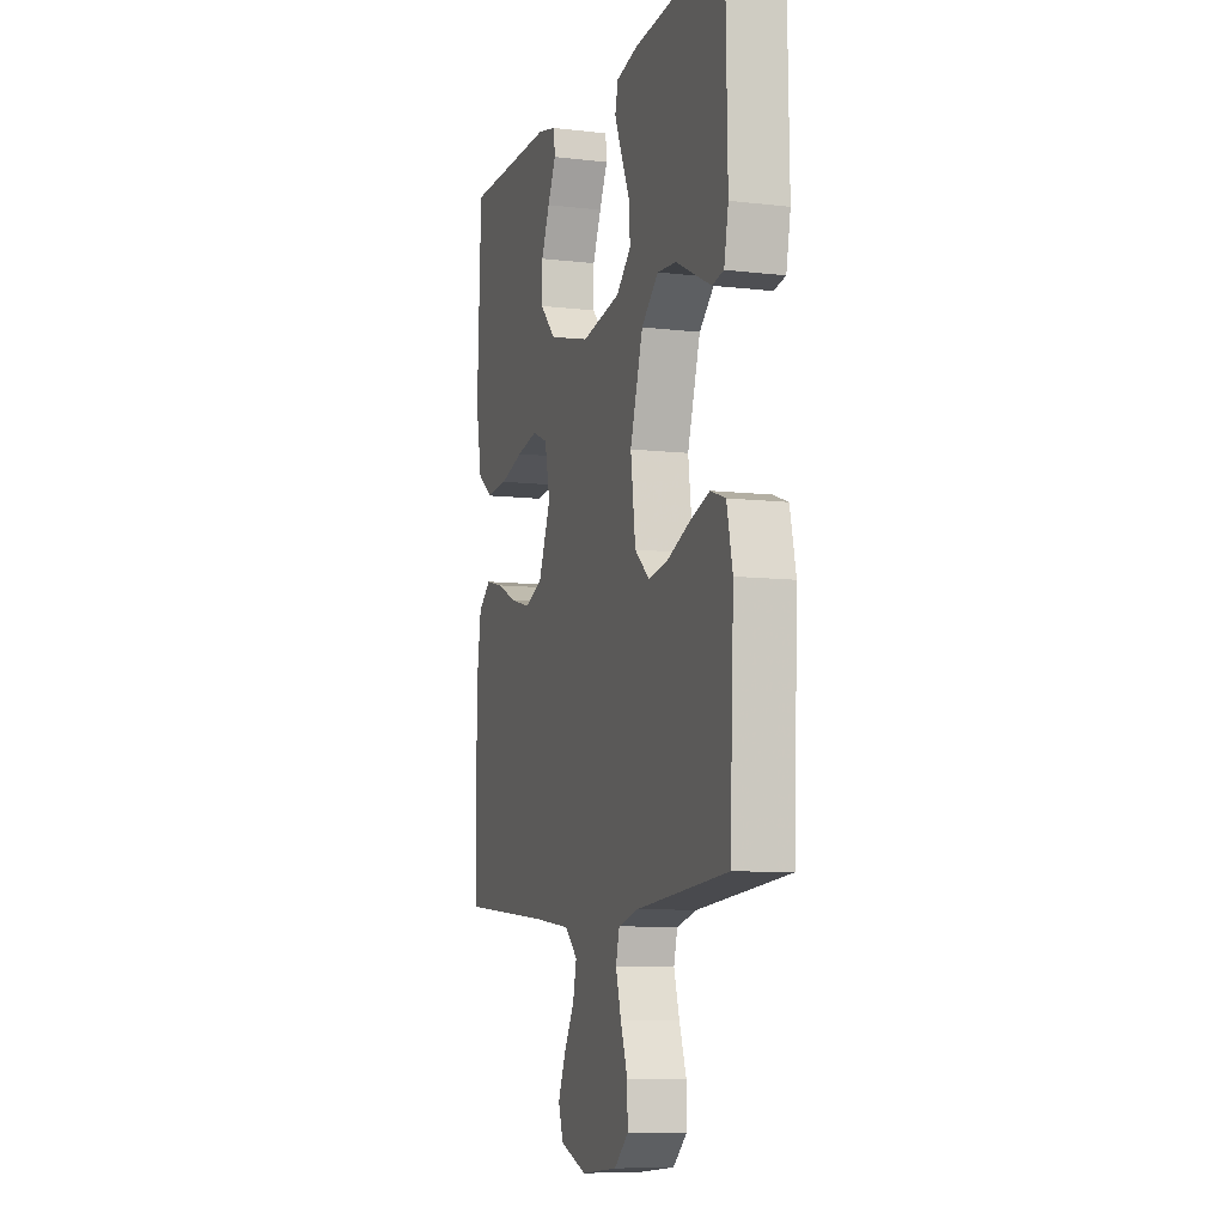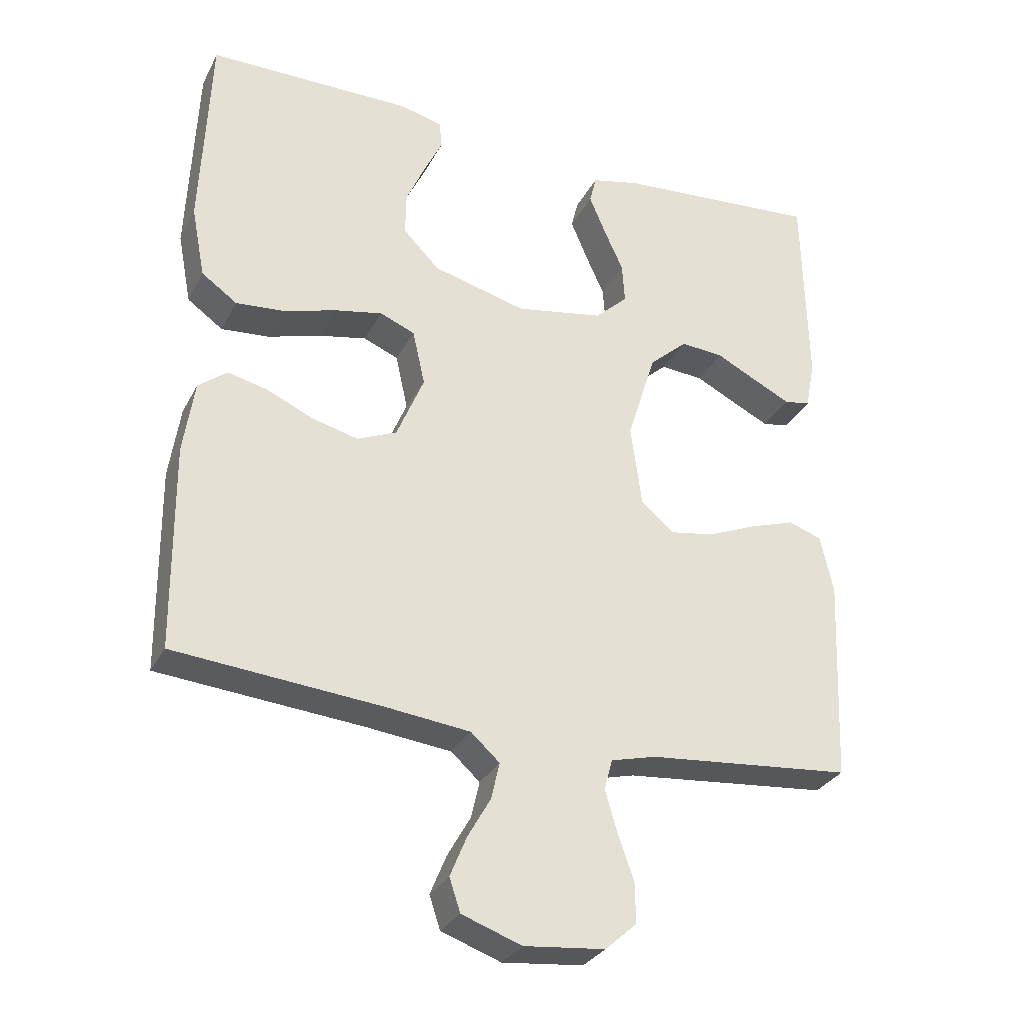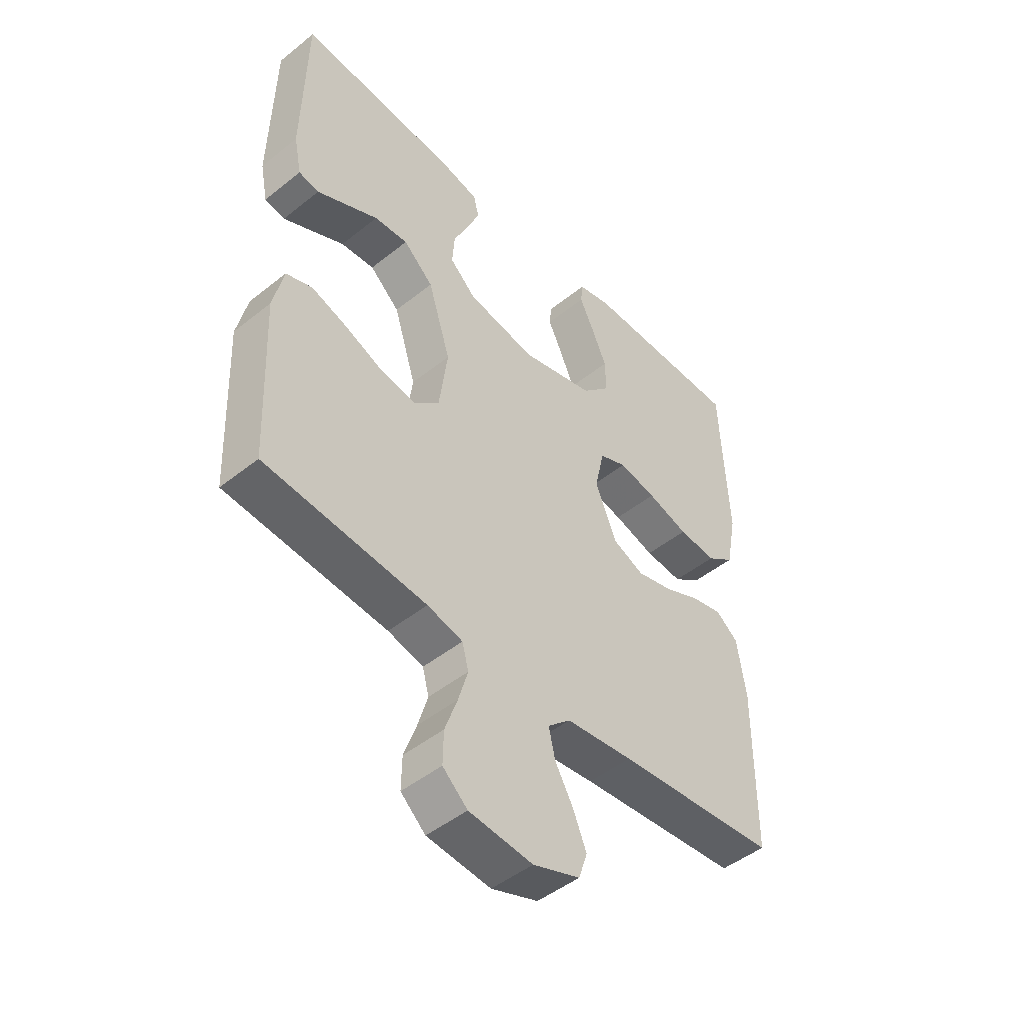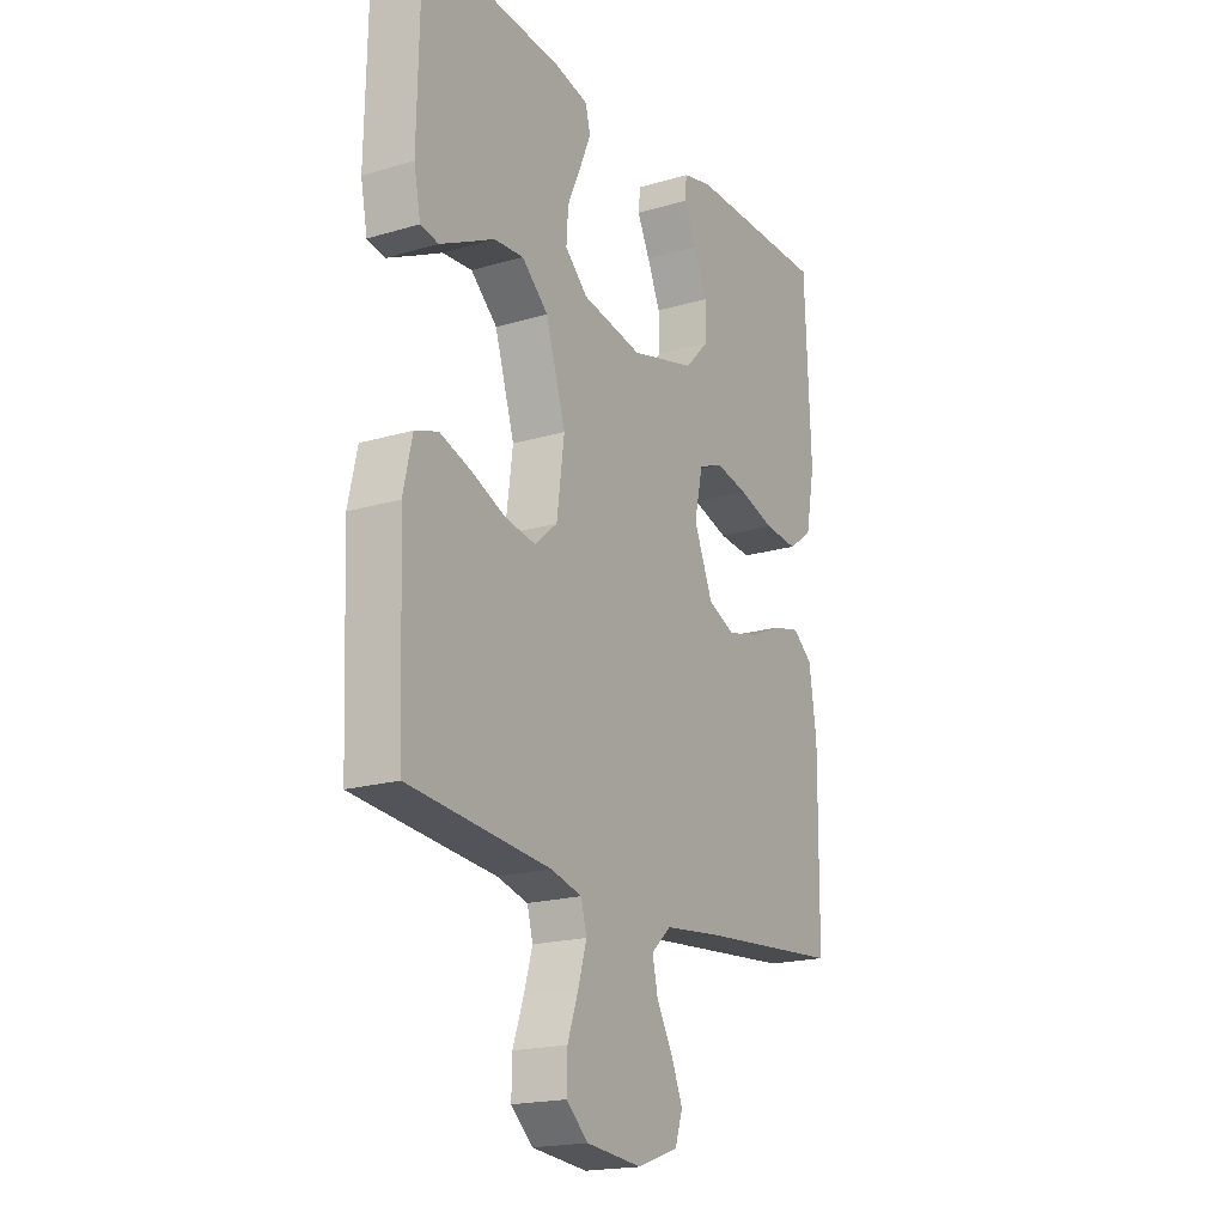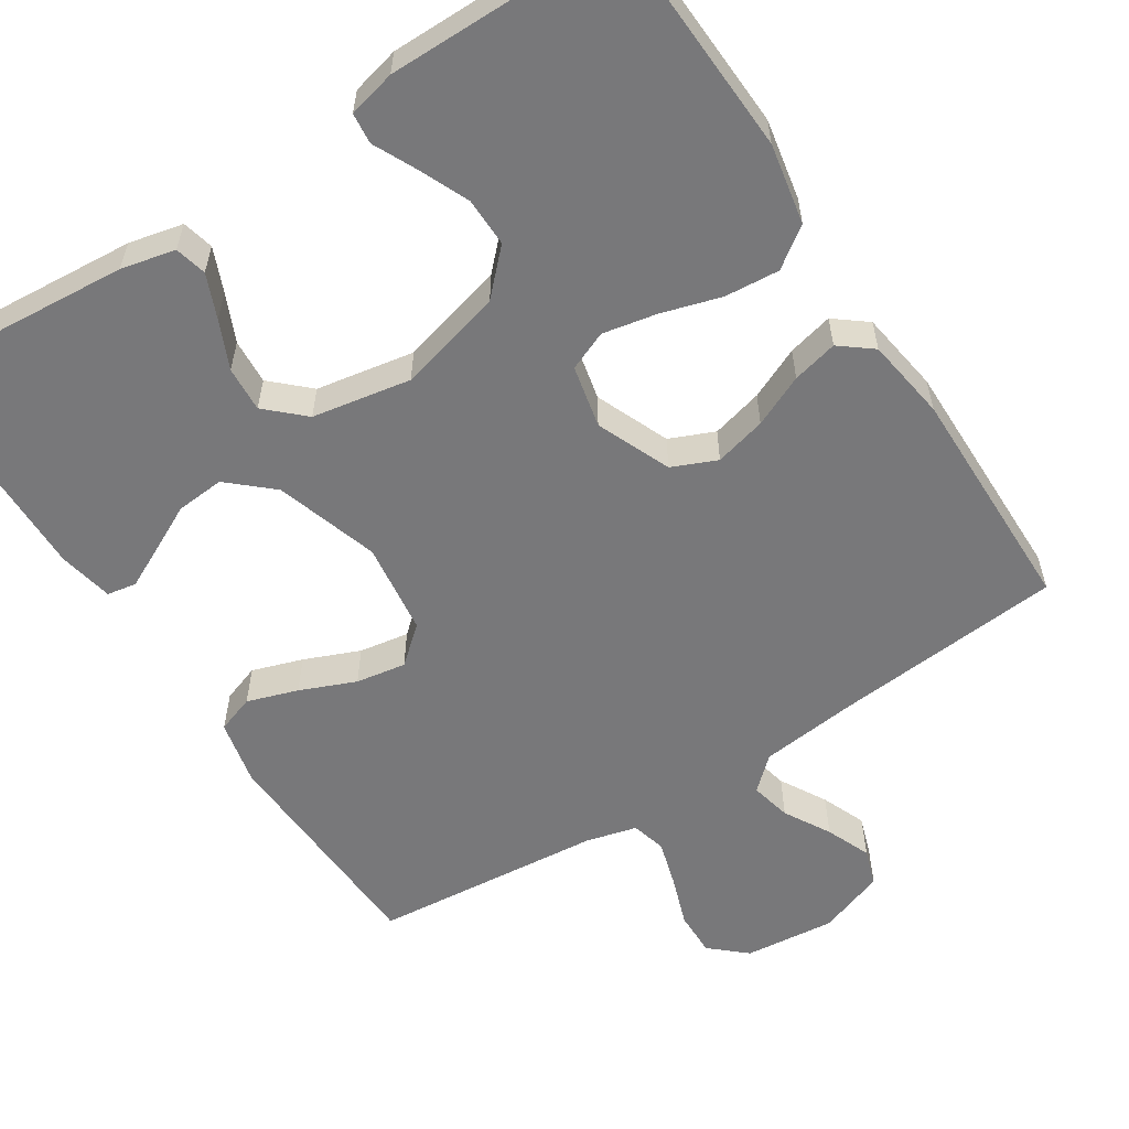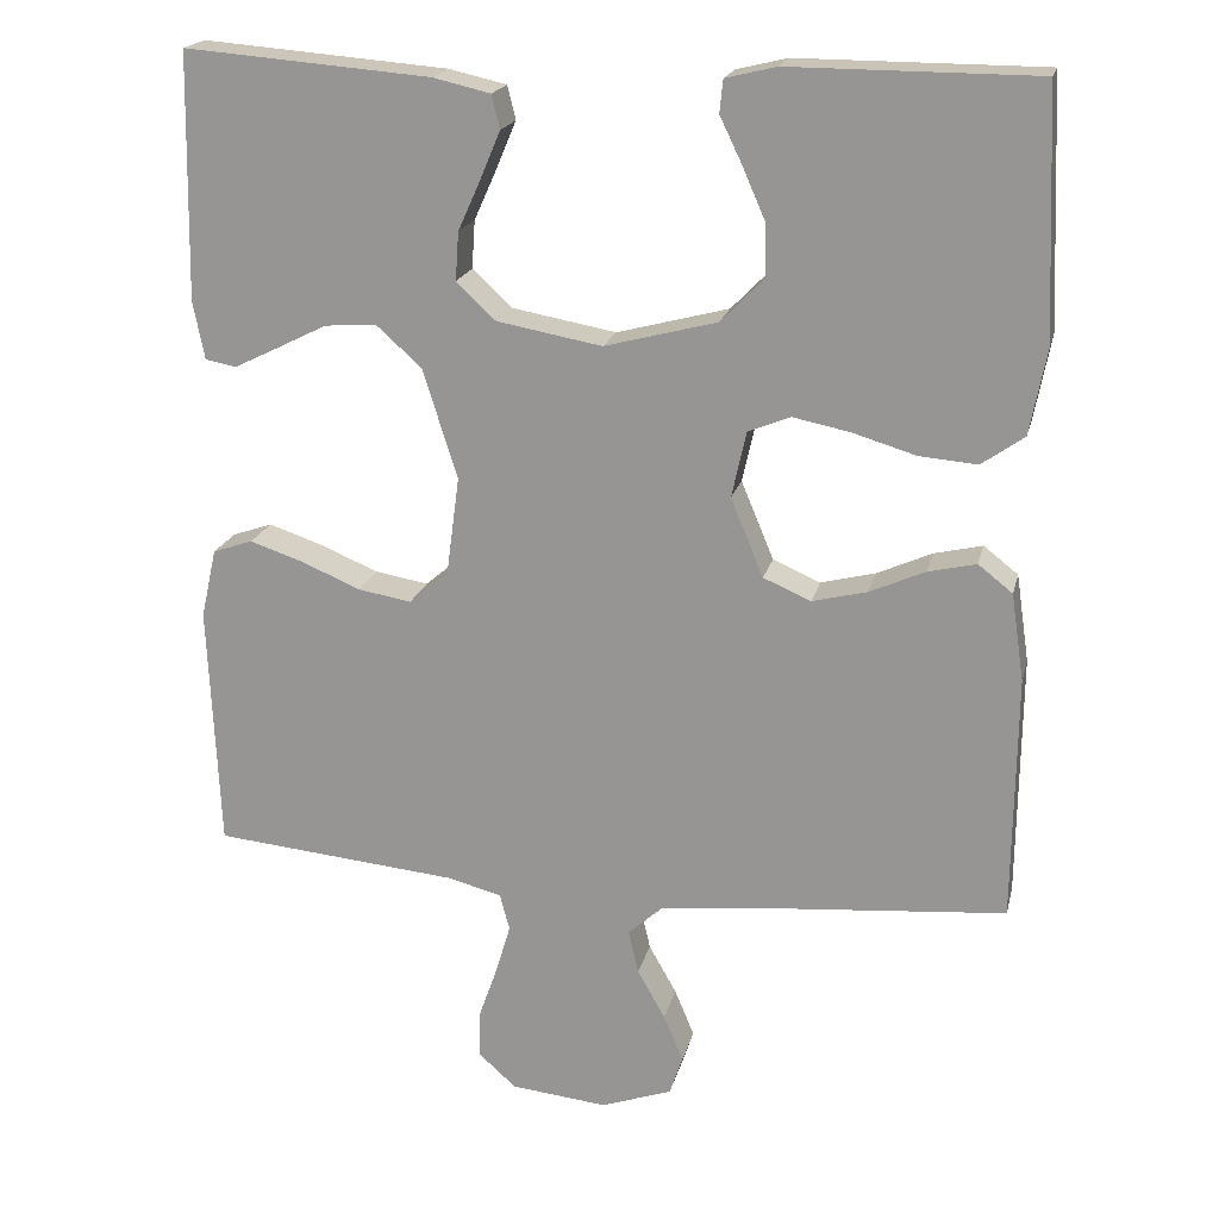
<metadata>
{"format":"obj","ext":"obj","renderer":"f3d","projection":"perspective","resolution":1024,"background":"white","views":[{"elev":-8.4,"azim":-107.8,"up":"+Z"},{"elev":-30.2,"azim":156.7,"up":"+Z"},{"elev":-47.6,"azim":-48.0,"up":"+Z"},{"elev":-19.1,"azim":-60.8,"up":"+Z"},{"elev":-57.5,"azim":32.9,"up":"+Y"},{"elev":19.5,"azim":13.1,"up":"+Z"}]}
</metadata>
<code>
v 0.5 0.07 0.5
v 0.513 0.07 0.2
v 0.493 0.07 0.096
v 0.441 0.07 0.059
v 0.37 0.07 0.065
v 0.293 0.07 0.088
v 0.223 0.07 0.102
v 0.172 0.07 0.081
v 0.154 0.07 0
v 0.194 0.07 -0.096
v 0.252 0.07 -0.121
v 0.319 0.07 -0.104
v 0.386 0.07 -0.074
v 0.445 0.07 -0.06
v 0.487 0.07 -0.093
v 0.503 0.07 -0.2
v 0.5 0.07 -0.5
v 0.2 0.07 -0.526
v 0.075 0.07 -0.54
v 0.033 0.07 -0.578
v 0.045 0.07 -0.631
v 0.079 0.07 -0.691
v 0.103 0.07 -0.749
v 0.087 0.07 -0.797
v 0 0.07 -0.828
v -0.118 0.07 -0.816
v -0.164 0.07 -0.775
v -0.163 0.07 -0.716
v -0.14 0.07 -0.651
v -0.122 0.07 -0.59
v -0.134 0.07 -0.545
v -0.2 0.07 -0.528
v -0.5 0.07 -0.5
v -0.513 0.07 -0.2
v -0.494 0.07 -0.115
v -0.445 0.07 -0.098
v -0.379 0.07 -0.12
v -0.307 0.07 -0.15
v -0.242 0.07 -0.161
v -0.194 0.07 -0.12
v -0.178 0.07 0
v -0.22 0.07 0.134
v -0.276 0.07 0.184
v -0.339 0.07 0.179
v -0.401 0.07 0.148
v -0.454 0.07 0.122
v -0.492 0.07 0.129
v -0.506 0.07 0.2
v -0.5 0.07 0.5
v -0.2 0.07 0.476
v -0.13 0.07 0.46
v -0.12 0.07 0.419
v -0.144 0.07 0.362
v -0.172 0.07 0.3
v -0.176 0.07 0.241
v -0.128 0.07 0.196
v 0 0.07 0.173
v 0.137 0.07 0.209
v 0.19 0.07 0.263
v 0.189 0.07 0.326
v 0.161 0.07 0.39
v 0.134 0.07 0.446
v 0.138 0.07 0.486
v 0.2 0.07 0.501
v 0.5 0 0.5
v 0.513 0 0.2
v 0.493 0 0.096
v 0.441 0 0.059
v 0.37 0 0.065
v 0.293 0 0.088
v 0.223 0 0.102
v 0.172 0 0.081
v 0.154 0 0
v 0.194 0 -0.096
v 0.252 0 -0.121
v 0.319 0 -0.104
v 0.386 0 -0.074
v 0.445 0 -0.06
v 0.487 0 -0.093
v 0.503 0 -0.2
v 0.5 0 -0.5
v 0.2 0 -0.526
v 0.075 0 -0.54
v 0.033 0 -0.578
v 0.045 0 -0.631
v 0.079 0 -0.691
v 0.103 0 -0.749
v 0.087 0 -0.797
v 0 0 -0.828
v -0.118 0 -0.816
v -0.164 0 -0.775
v -0.163 0 -0.716
v -0.14 0 -0.651
v -0.122 0 -0.59
v -0.134 0 -0.545
v -0.2 0 -0.528
v -0.5 0 -0.5
v -0.513 0 -0.2
v -0.494 0 -0.115
v -0.445 0 -0.098
v -0.379 0 -0.12
v -0.307 0 -0.15
v -0.242 0 -0.161
v -0.194 0 -0.12
v -0.178 0 0
v -0.22 0 0.134
v -0.276 0 0.184
v -0.339 0 0.179
v -0.401 0 0.148
v -0.454 0 0.122
v -0.492 0 0.129
v -0.506 0 0.2
v -0.5 0 0.5
v -0.2 0 0.476
v -0.13 0 0.46
v -0.12 0 0.419
v -0.144 0 0.362
v -0.172 0 0.3
v -0.176 0 0.241
v -0.128 0 0.196
v 0 0 0.173
v 0.137 0 0.209
v 0.19 0 0.263
v 0.189 0 0.326
v 0.161 0 0.39
v 0.134 0 0.446
v 0.138 0 0.486
v 0.2 0 0.501
f 61 62 63 64
f 60 61 64 1
f 59 60 1 2
f 58 59 2 3
f 57 58 3 4
f 56 57 4
f 51 52 53 54
f 49 50 51 54
f 49 54 55
f 48 49 55 56
f 44 45 46 47
f 44 47 48
f 43 44 48 56
f 35 36 37 38
f 33 34 35 38
f 32 33 38 39
f 31 32 39 40
f 26 27 28 29
f 26 29 30
f 25 26 30
f 21 22 23 24
f 21 24 25 30
f 15 16 17 18
f 15 18 19
f 12 13 14 15
f 11 12 15 19
f 10 11 19 20
f 4 5 6
f 4 6 7
f 56 4 7
f 42 43 56 7
f 41 42 7 8
f 40 41 8 9
f 20 21 30 31
f 20 31 40
f 9 10 20 40
f 128 127 126 125
f 65 128 125 124
f 66 65 124 123
f 67 66 123 122
f 68 67 122 121
f 68 121 120
f 118 117 116 115
f 118 115 114 113
f 119 118 113
f 120 119 113 112
f 111 110 109 108
f 112 111 108
f 120 112 108 107
f 102 101 100 99
f 102 99 98 97
f 103 102 97 96
f 104 103 96 95
f 93 92 91 90
f 94 93 90
f 94 90 89
f 88 87 86 85
f 94 89 88 85
f 82 81 80 79
f 83 82 79
f 79 78 77 76
f 83 79 76 75
f 84 83 75 74
f 70 69 68
f 71 70 68
f 71 68 120
f 71 120 107 106
f 72 71 106 105
f 73 72 105 104
f 95 94 85 84
f 104 95 84
f 104 84 74 73
f 1 65 66 2
f 2 66 67 3
f 3 67 68 4
f 4 68 69 5
f 5 69 70 6
f 6 70 71 7
f 7 71 72 8
f 8 72 73 9
f 9 73 74 10
f 10 74 75 11
f 11 75 76 12
f 12 76 77 13
f 13 77 78 14
f 14 78 79 15
f 15 79 80 16
f 16 80 81 17
f 17 81 82 18
f 18 82 83 19
f 19 83 84 20
f 20 84 85 21
f 21 85 86 22
f 22 86 87 23
f 23 87 88 24
f 24 88 89 25
f 25 89 90 26
f 26 90 91 27
f 27 91 92 28
f 28 92 93 29
f 29 93 94 30
f 30 94 95 31
f 31 95 96 32
f 32 96 97 33
f 33 97 98 34
f 34 98 99 35
f 35 99 100 36
f 36 100 101 37
f 37 101 102 38
f 38 102 103 39
f 39 103 104 40
f 40 104 105 41
f 41 105 106 42
f 42 106 107 43
f 43 107 108 44
f 44 108 109 45
f 45 109 110 46
f 46 110 111 47
f 47 111 112 48
f 48 112 113 49
f 49 113 114 50
f 50 114 115 51
f 51 115 116 52
f 52 116 117 53
f 53 117 118 54
f 54 118 119 55
f 55 119 120 56
f 56 120 121 57
f 57 121 122 58
f 58 122 123 59
f 59 123 124 60
f 60 124 125 61
f 61 125 126 62
f 62 126 127 63
f 63 127 128 64
f 64 128 65 1

</code>
